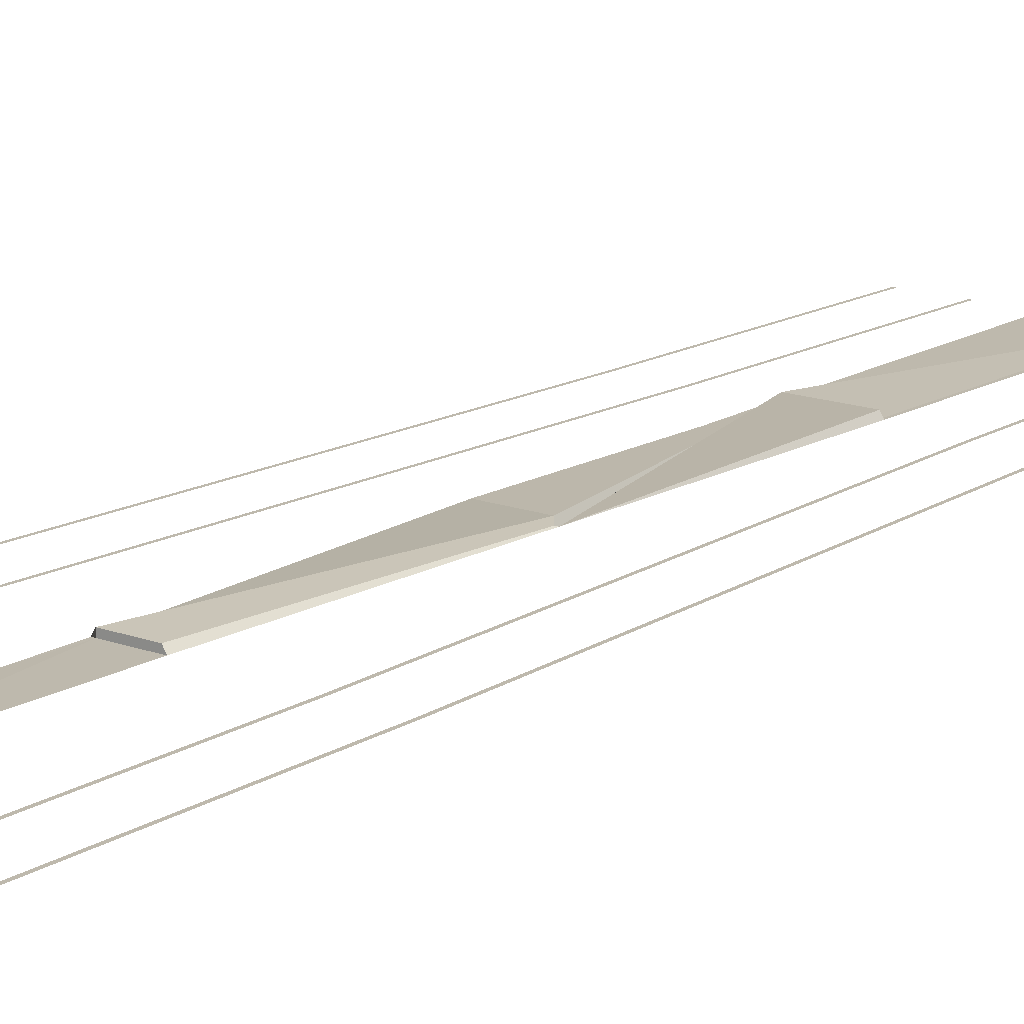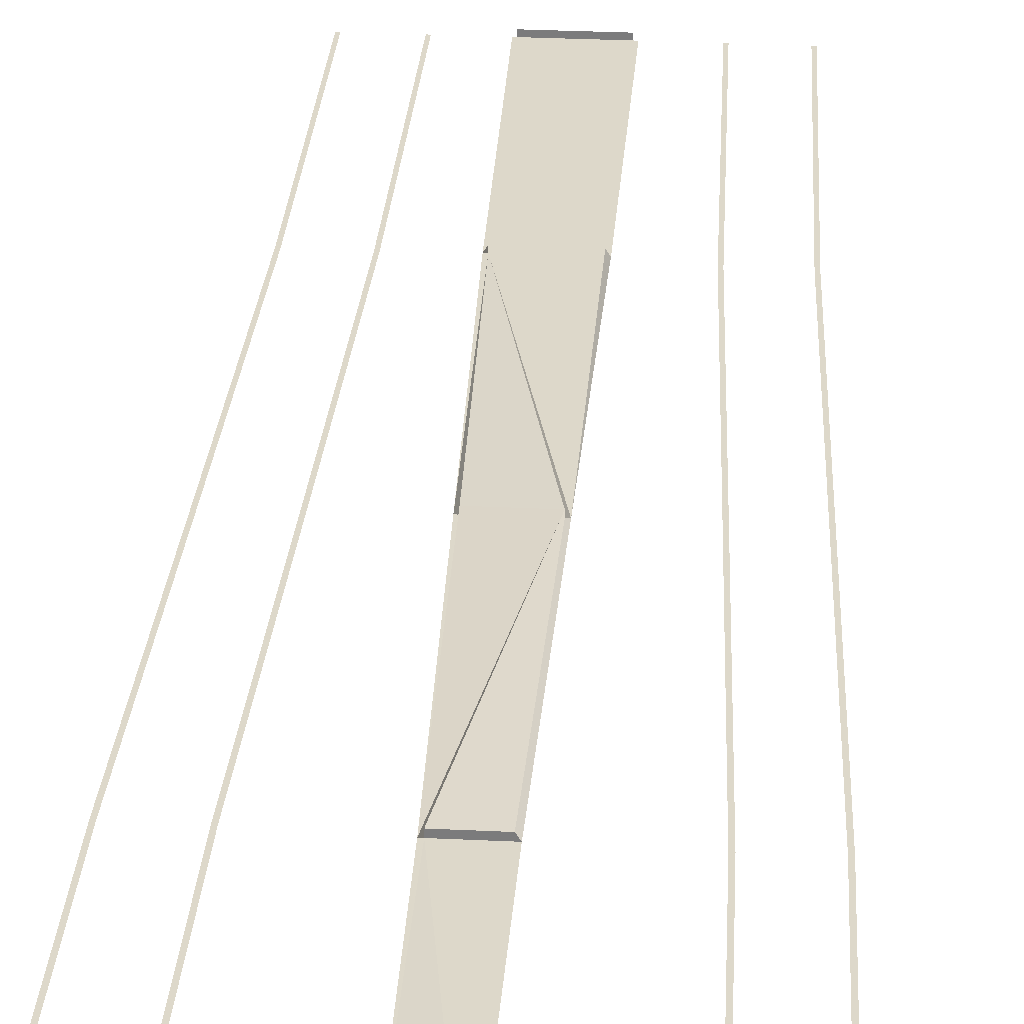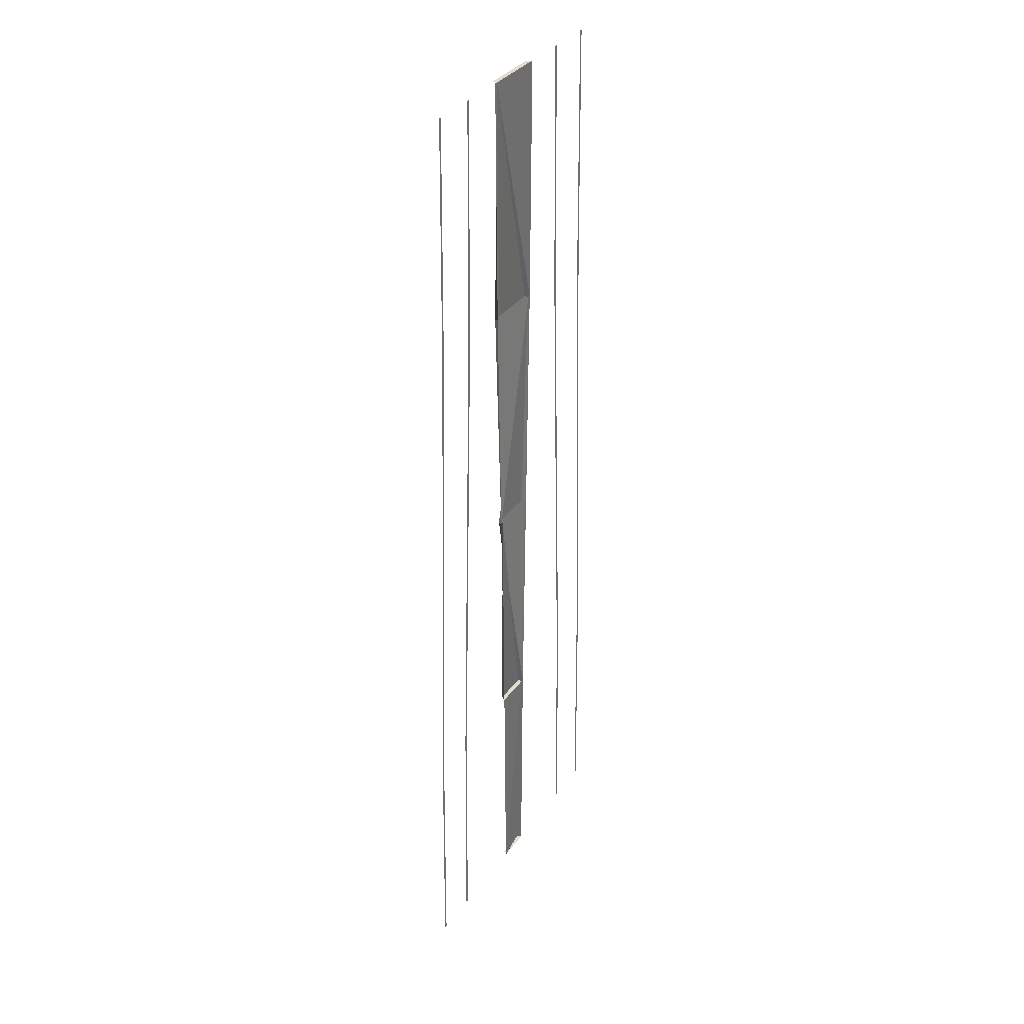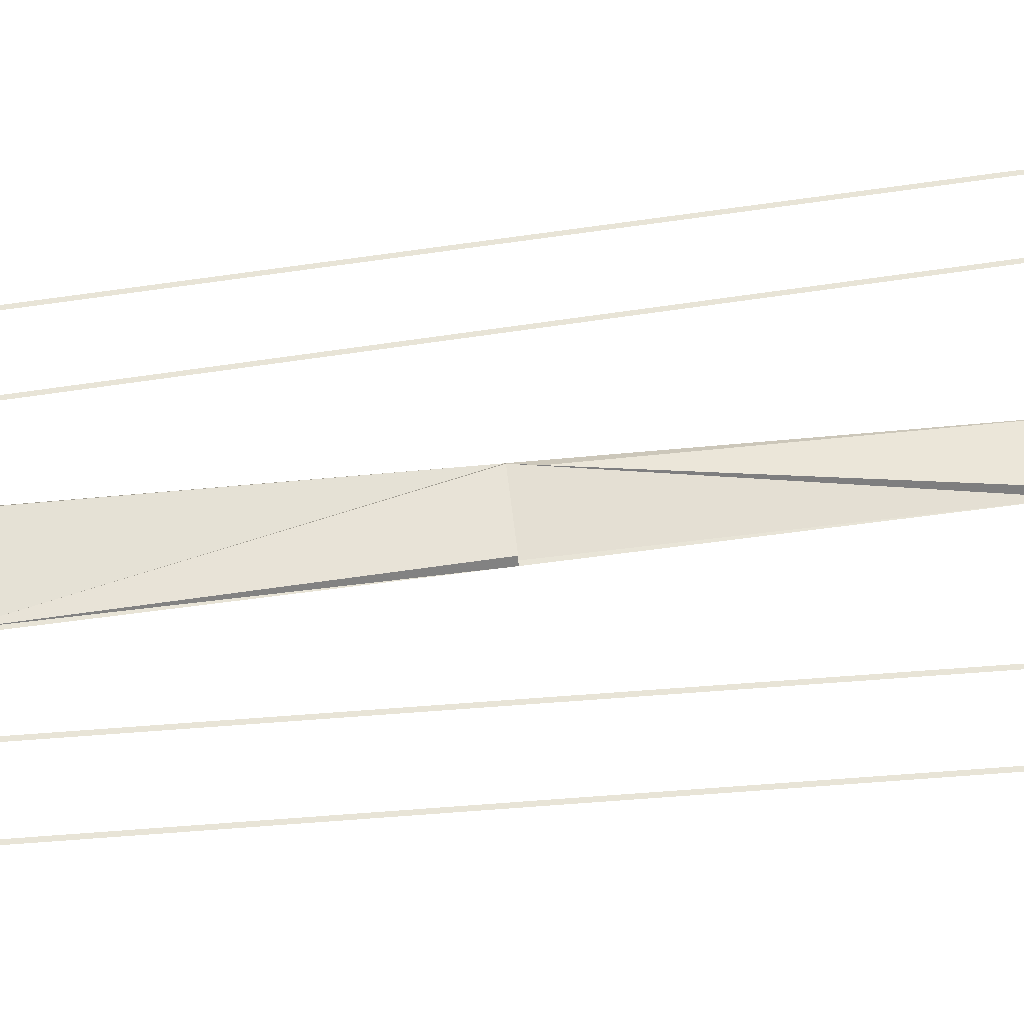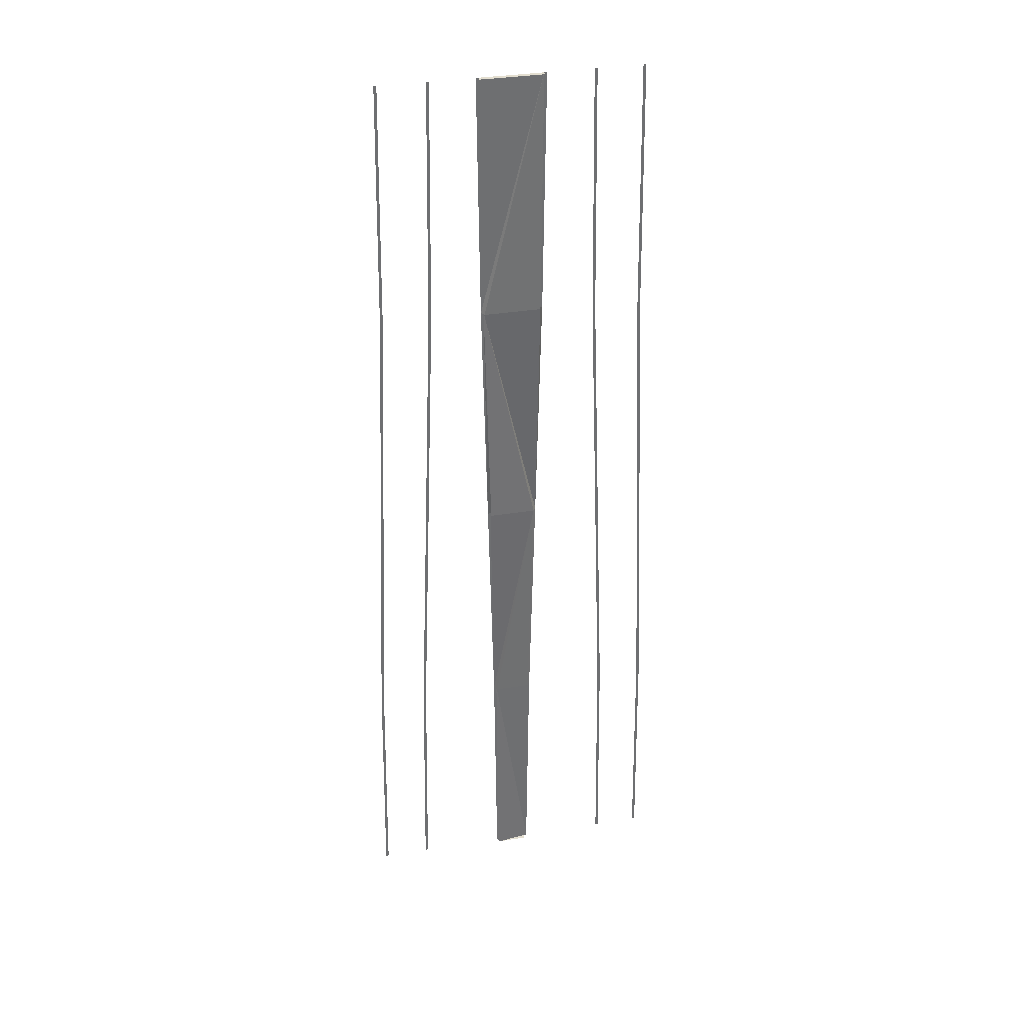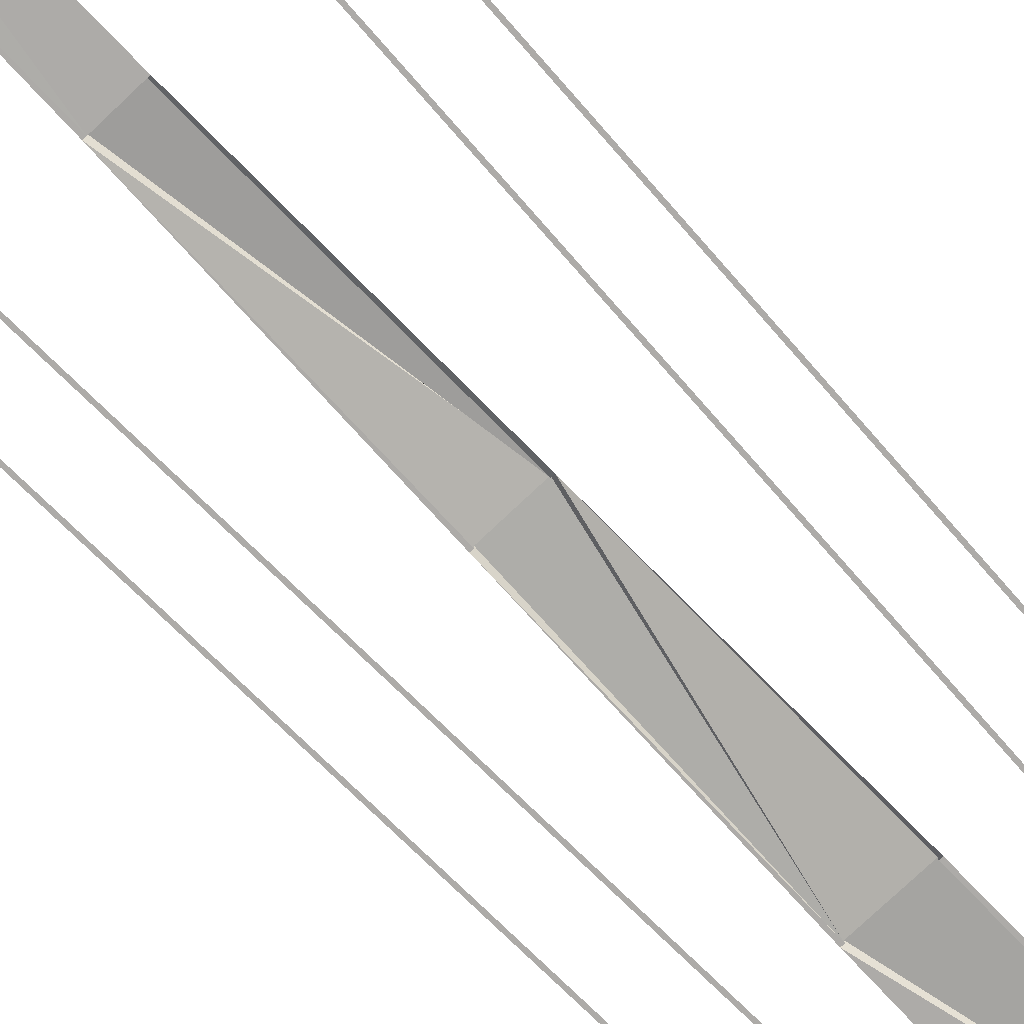
<metadata>
{"format":"obj","ext":"obj","renderer":"f3d","projection":"perspective","resolution":1024,"background":"white","views":[{"elev":15.3,"azim":-141.8,"up":"+Y"},{"elev":31.0,"azim":-176.1,"up":"+Y"},{"elev":34.5,"azim":-59.2,"up":"+Z"},{"elev":61.4,"azim":83.3,"up":"+Y"},{"elev":35.8,"azim":168.2,"up":"+Z"},{"elev":-76.5,"azim":-136.5,"up":"+Y"}]}
</metadata>
<code>
v  1.5 -0.295 -0
v  1.5 0 -0
v  -1.5 0 -0
v  1.336 -0.295 -16
v  -1.68 -0.295 -0
v  -1.336 -0.295 -16
v  -1.156 0 -16
v  -1.5 -0.295 -0
v  -1.156 -0.295 -16
v  1.156 0 -16
v  1.156 -0.295 -16
v  1.68 -0.295 -0
v  1.844 -0.295 16
v  2.024 -0.295 16
v  1.844 0 16
v  -1.844 0 16
v  -1.844 -0.295 16
v  -2.024 -0.295 16
v  -2 0 32
v  2 0 32
v  2 -0.295 32
v  -2 -0.295 32
v  -1 -0.295 -32
v  1 -0.295 -32
v  1 0 -32
v  -1 0 -32
v  -1.18 -0.295 -32
v  1.18 -0.295 -32
v  2.18 -0.295 32
v  -2.18 -0.295 32
v  9.613 -0.295 -15.76
v  9.905 -0.295 -32
v  10.09 -0.295 -32
v  9.793 -0.295 -15.76
v  9.004 -0.295 0.0947
v  9.184 -0.295 0.0951
v  8.589 -0.295 15.89
v  8.409 -0.295 15.89
v  8.312 -0.295 32
v  8.132 -0.295 32
v  -8.132 -0.295 32
v  -8.312 -0.295 32
v  -8.602 -0.295 15.55
v  -8.422 -0.295 15.55
v  -9.212 -0.295 -0.384
v  -9.032 -0.295 -0.3843
v  -9.624 -0.295 -16.09
v  -9.804 -0.295 -16.09
v  -9.896 -0.295 -32
v  -10.08 -0.295 -32
v  6.473 -0.295 -15.76
v  6.765 -0.295 -32
v  6.945 -0.295 -32
v  6.653 -0.295 -15.76
v  5.864 -0.295 0.0946
v  6.044 -0.295 0.095
v  5.449 -0.295 15.89
v  5.269 -0.295 15.89
v  5.172 -0.295 32
v  4.992 -0.295 32
v  -5.103 -0.295 32
v  -5.283 -0.295 32
v  -5.573 -0.295 15.55
v  -5.394 -0.295 15.55
v  -6.183 -0.295 -0.3843
v  -6.003 -0.295 -0.3846
v  -6.595 -0.295 -16.09
v  -6.775 -0.295 -16.09
v  -6.868 -0.295 -32
v  -7.048 -0.295 -32
g Object002
f 4 3 2 1
f 8 7 6 5
f 7 9 6
f 8 3 10 7
f 4 11 10 3
f 4 1 12
f 3 8 5 13
f 13 12 1 2
f 13 14 12
f 13 2 3
f 5 16 15 13
f 16 5 18 17
f 22 21 20 19
f 26 25 24 23
f 11 9 7 10
f 6 9 11 27
f 23 27 25 26
f 11 28 25 27
f 28 24 25
f 28 11 4
f 14 13 15 22
f 21 29 14
f 21 22 19 20
f 22 21 14
f 16 17 22 15
f 18 30 22 17
f 34 33 32 31
f 36 34 31 35
f 38 37 36 35
f 40 39 37 38
f 44 43 42 41
f 46 45 43 44
f 48 45 46 47
f 50 48 47 49
f 54 53 52 51
f 56 54 51 55
f 58 57 56 55
f 60 59 57 58
f 64 63 62 61
f 66 65 63 64
f 68 65 66 67
f 70 68 67 69

</code>
